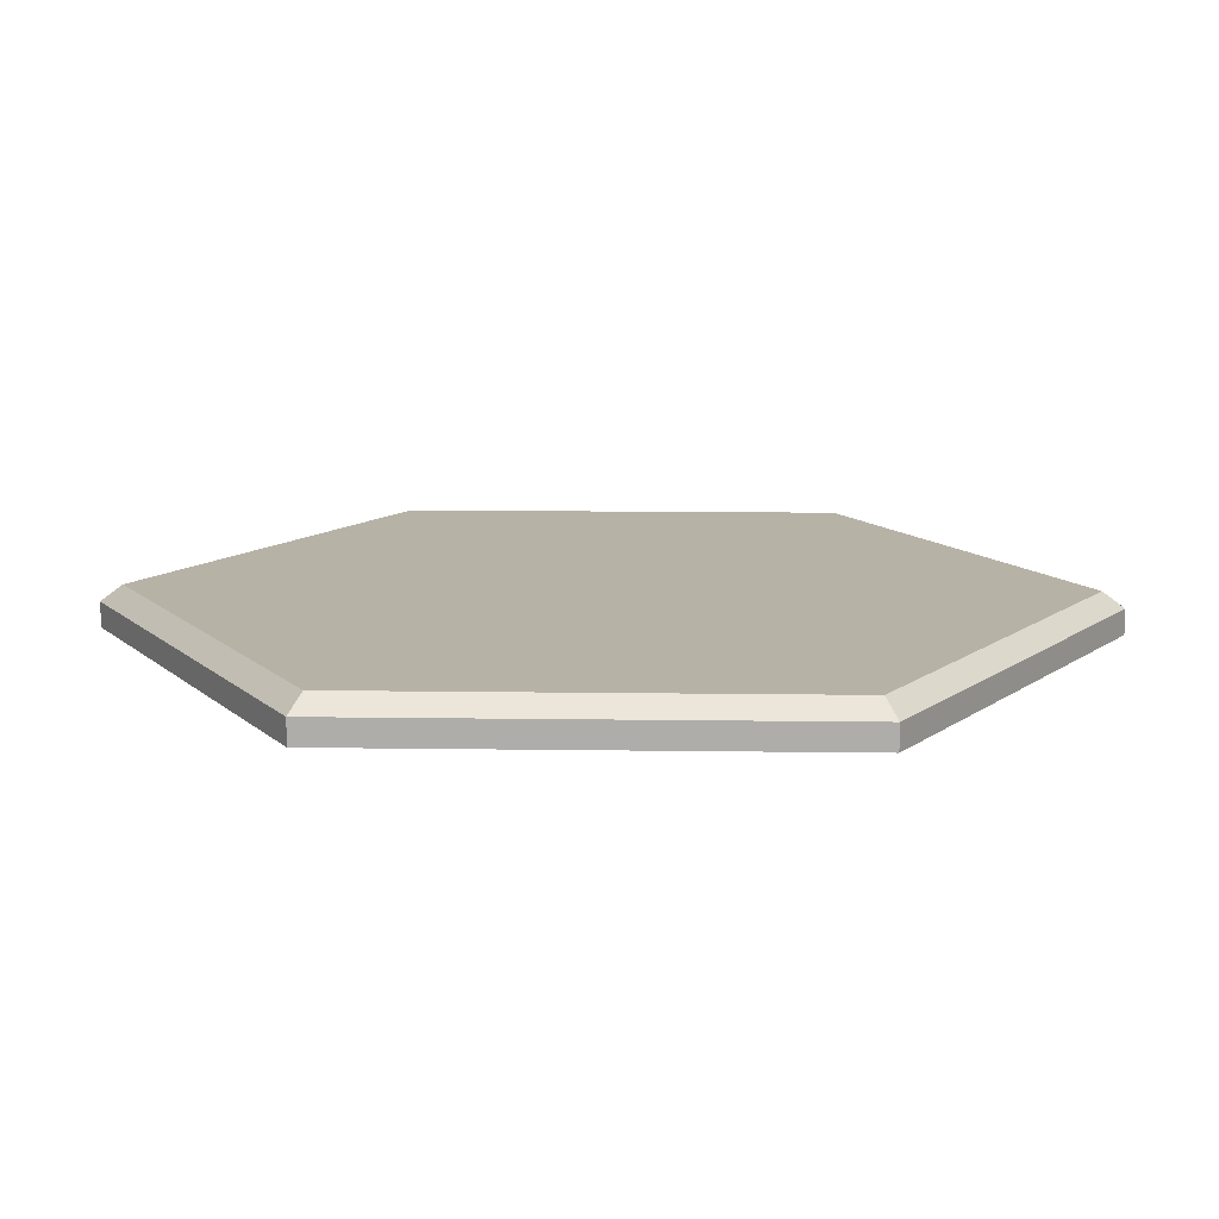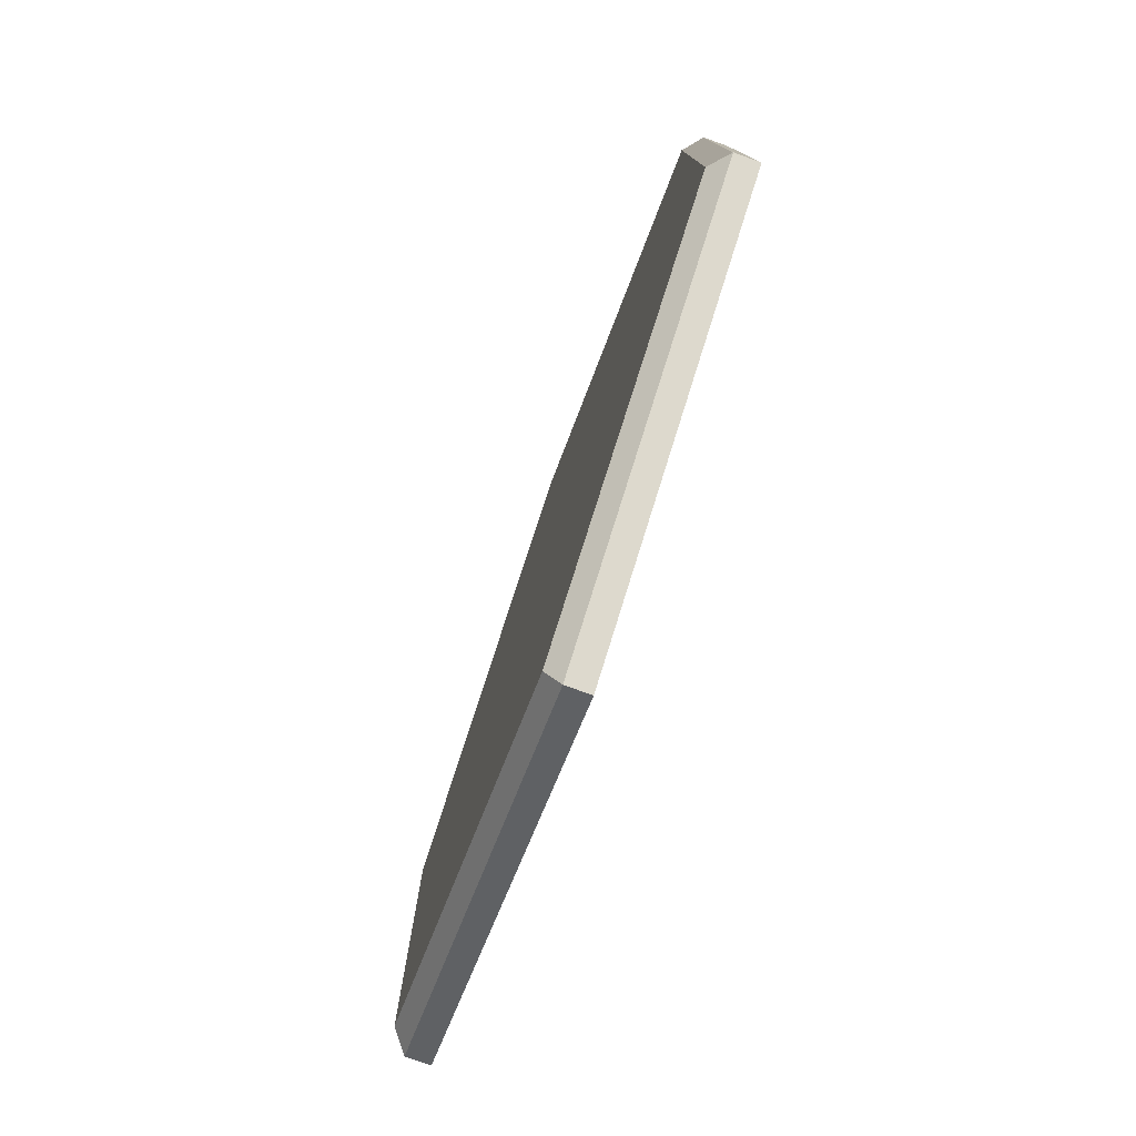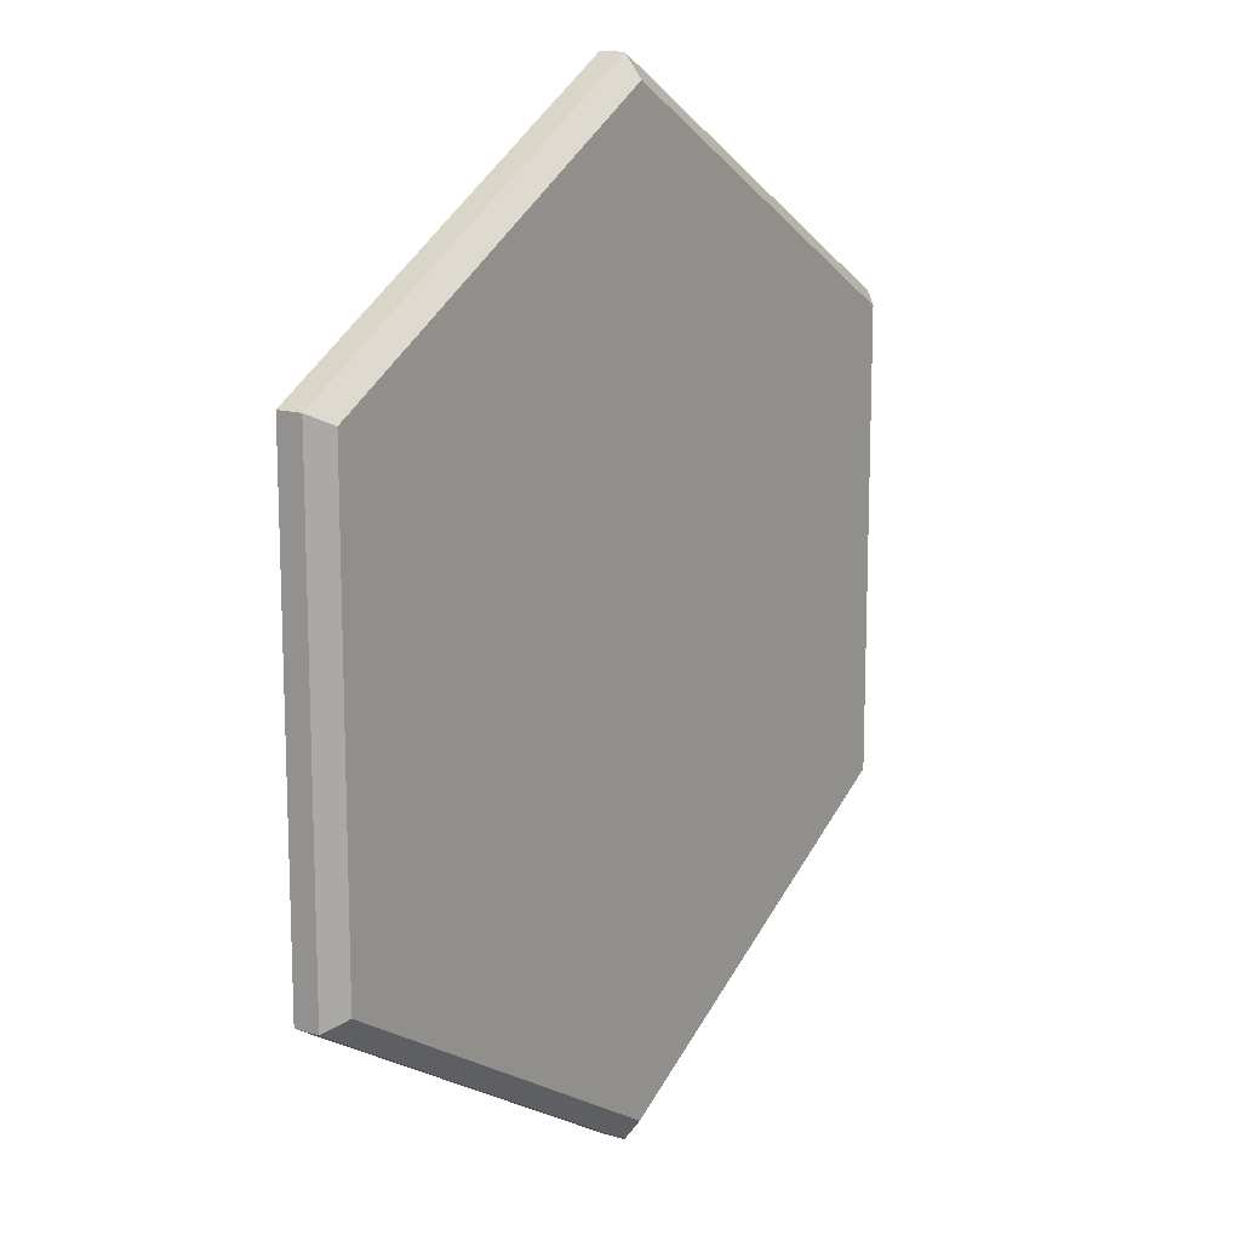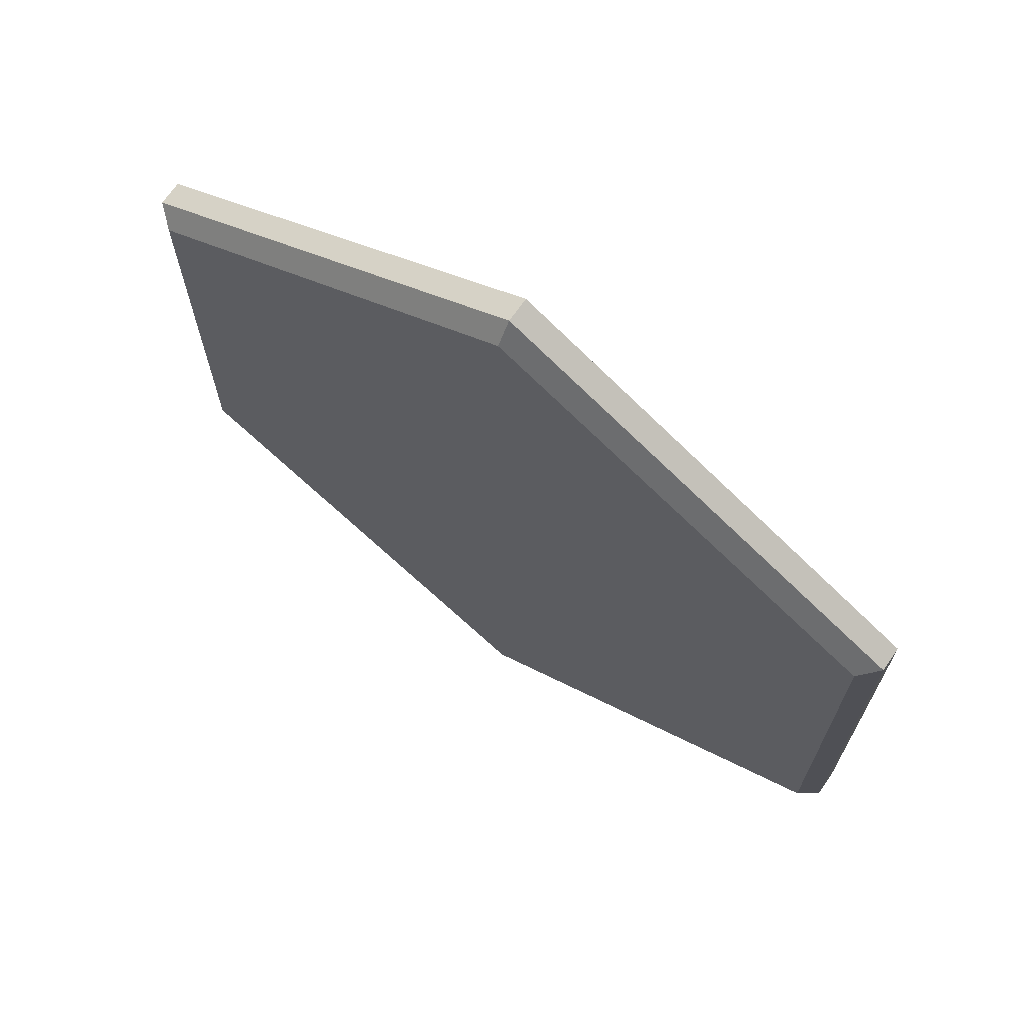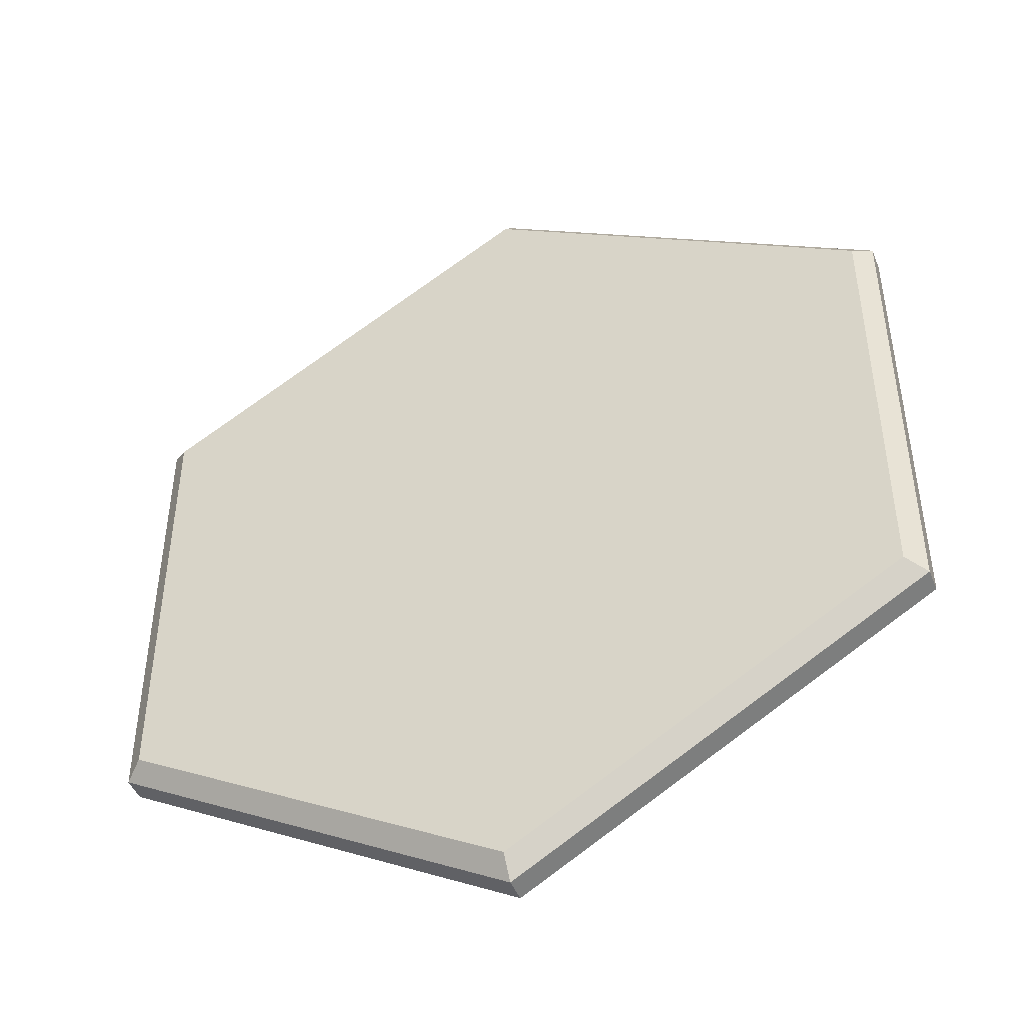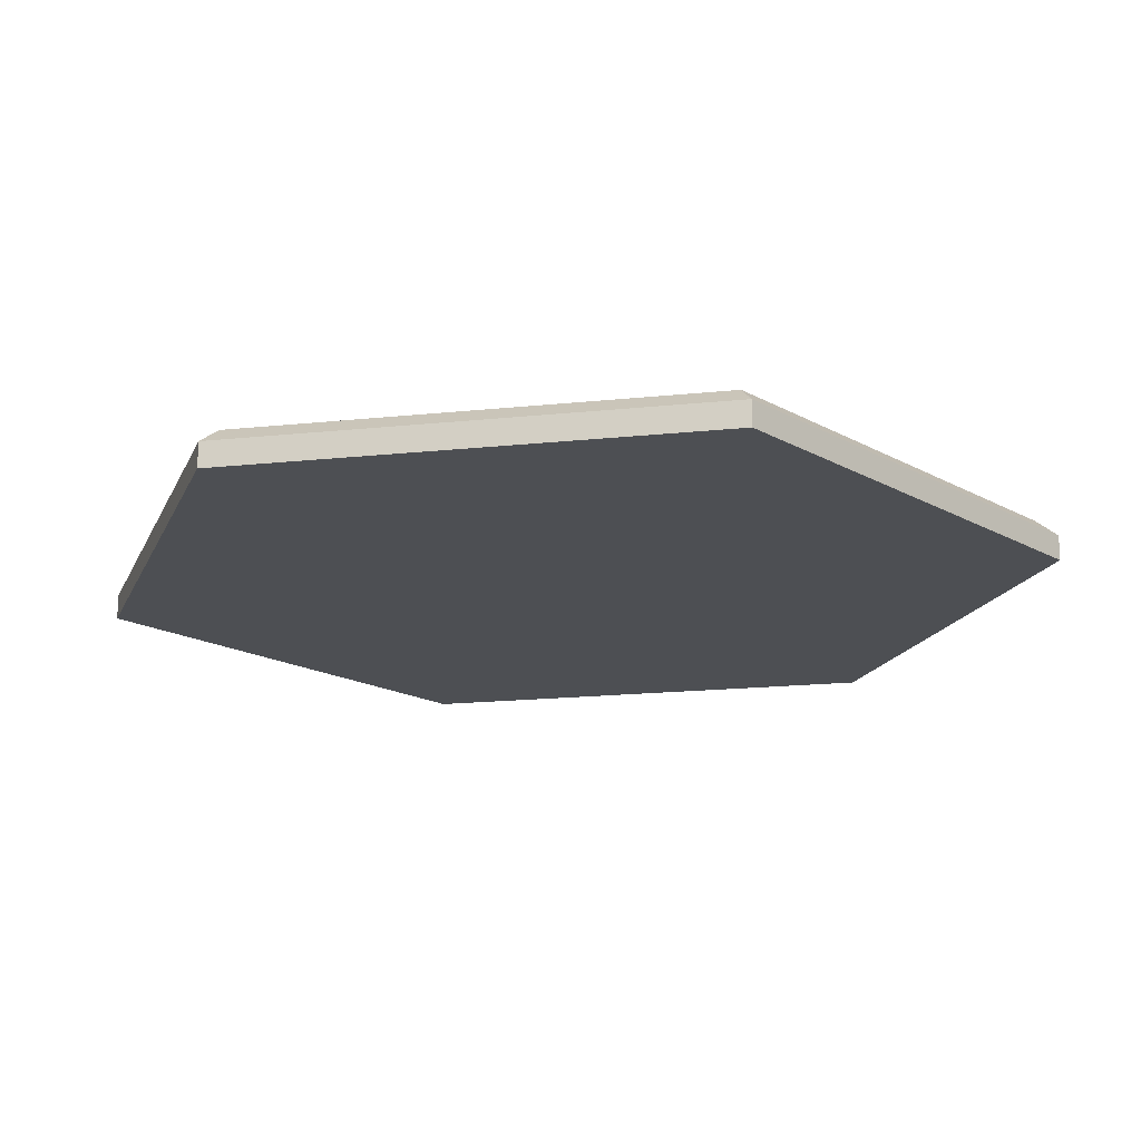
<metadata>
{"format":"obj","ext":"obj","renderer":"f3d","projection":"perspective","resolution":1024,"background":"white","views":[{"elev":12.5,"azim":91.9,"up":"+Y"},{"elev":-79.2,"azim":-109.6,"up":"+Z"},{"elev":13.9,"azim":124.1,"up":"+Z"},{"elev":69.8,"azim":-145.0,"up":"+Z"},{"elev":-45.9,"azim":-158.5,"up":"+Z"},{"elev":-17.5,"azim":-78.1,"up":"+Y"}]}
</metadata>
<code>
o Cylinder
v 0 -0 -1.155
v 1 -0 -0.5774
v 1 -0 0.5774
v 0 -0 1.155
v -1 -0 0.5774
v -1 -0 -0.5774
v 0 0.1 -1.101
v 0 0.06 -1.155
v 0.9538 0.1 -0.5507
v 1 0.06 -0.5774
v 0.9538 0.1 0.5507
v 1 0.06 0.5774
v 0 0.1 1.101
v 0 0.06 1.155
v -0.9538 0.1 0.5507
v -1 0.06 0.5774
v -0.9538 0.1 -0.5507
v -1 0.06 -0.5774
f 18 1 6
f 12 4 3
f 14 5 4
f 16 6 5
f 8 2 1
f 10 3 2
f 2 4 6
f 10 7 9
f 10 11 12
f 14 11 13
f 16 13 15
f 16 17 18
f 8 17 7
f 7 15 11
f 18 8 1
f 12 14 4
f 14 16 5
f 16 18 6
f 8 10 2
f 10 12 3
f 6 1 2
f 2 3 4
f 4 5 6
f 10 8 7
f 10 9 11
f 14 12 11
f 16 14 13
f 16 15 17
f 8 18 17
f 11 9 7
f 7 17 15
f 15 13 11

</code>
